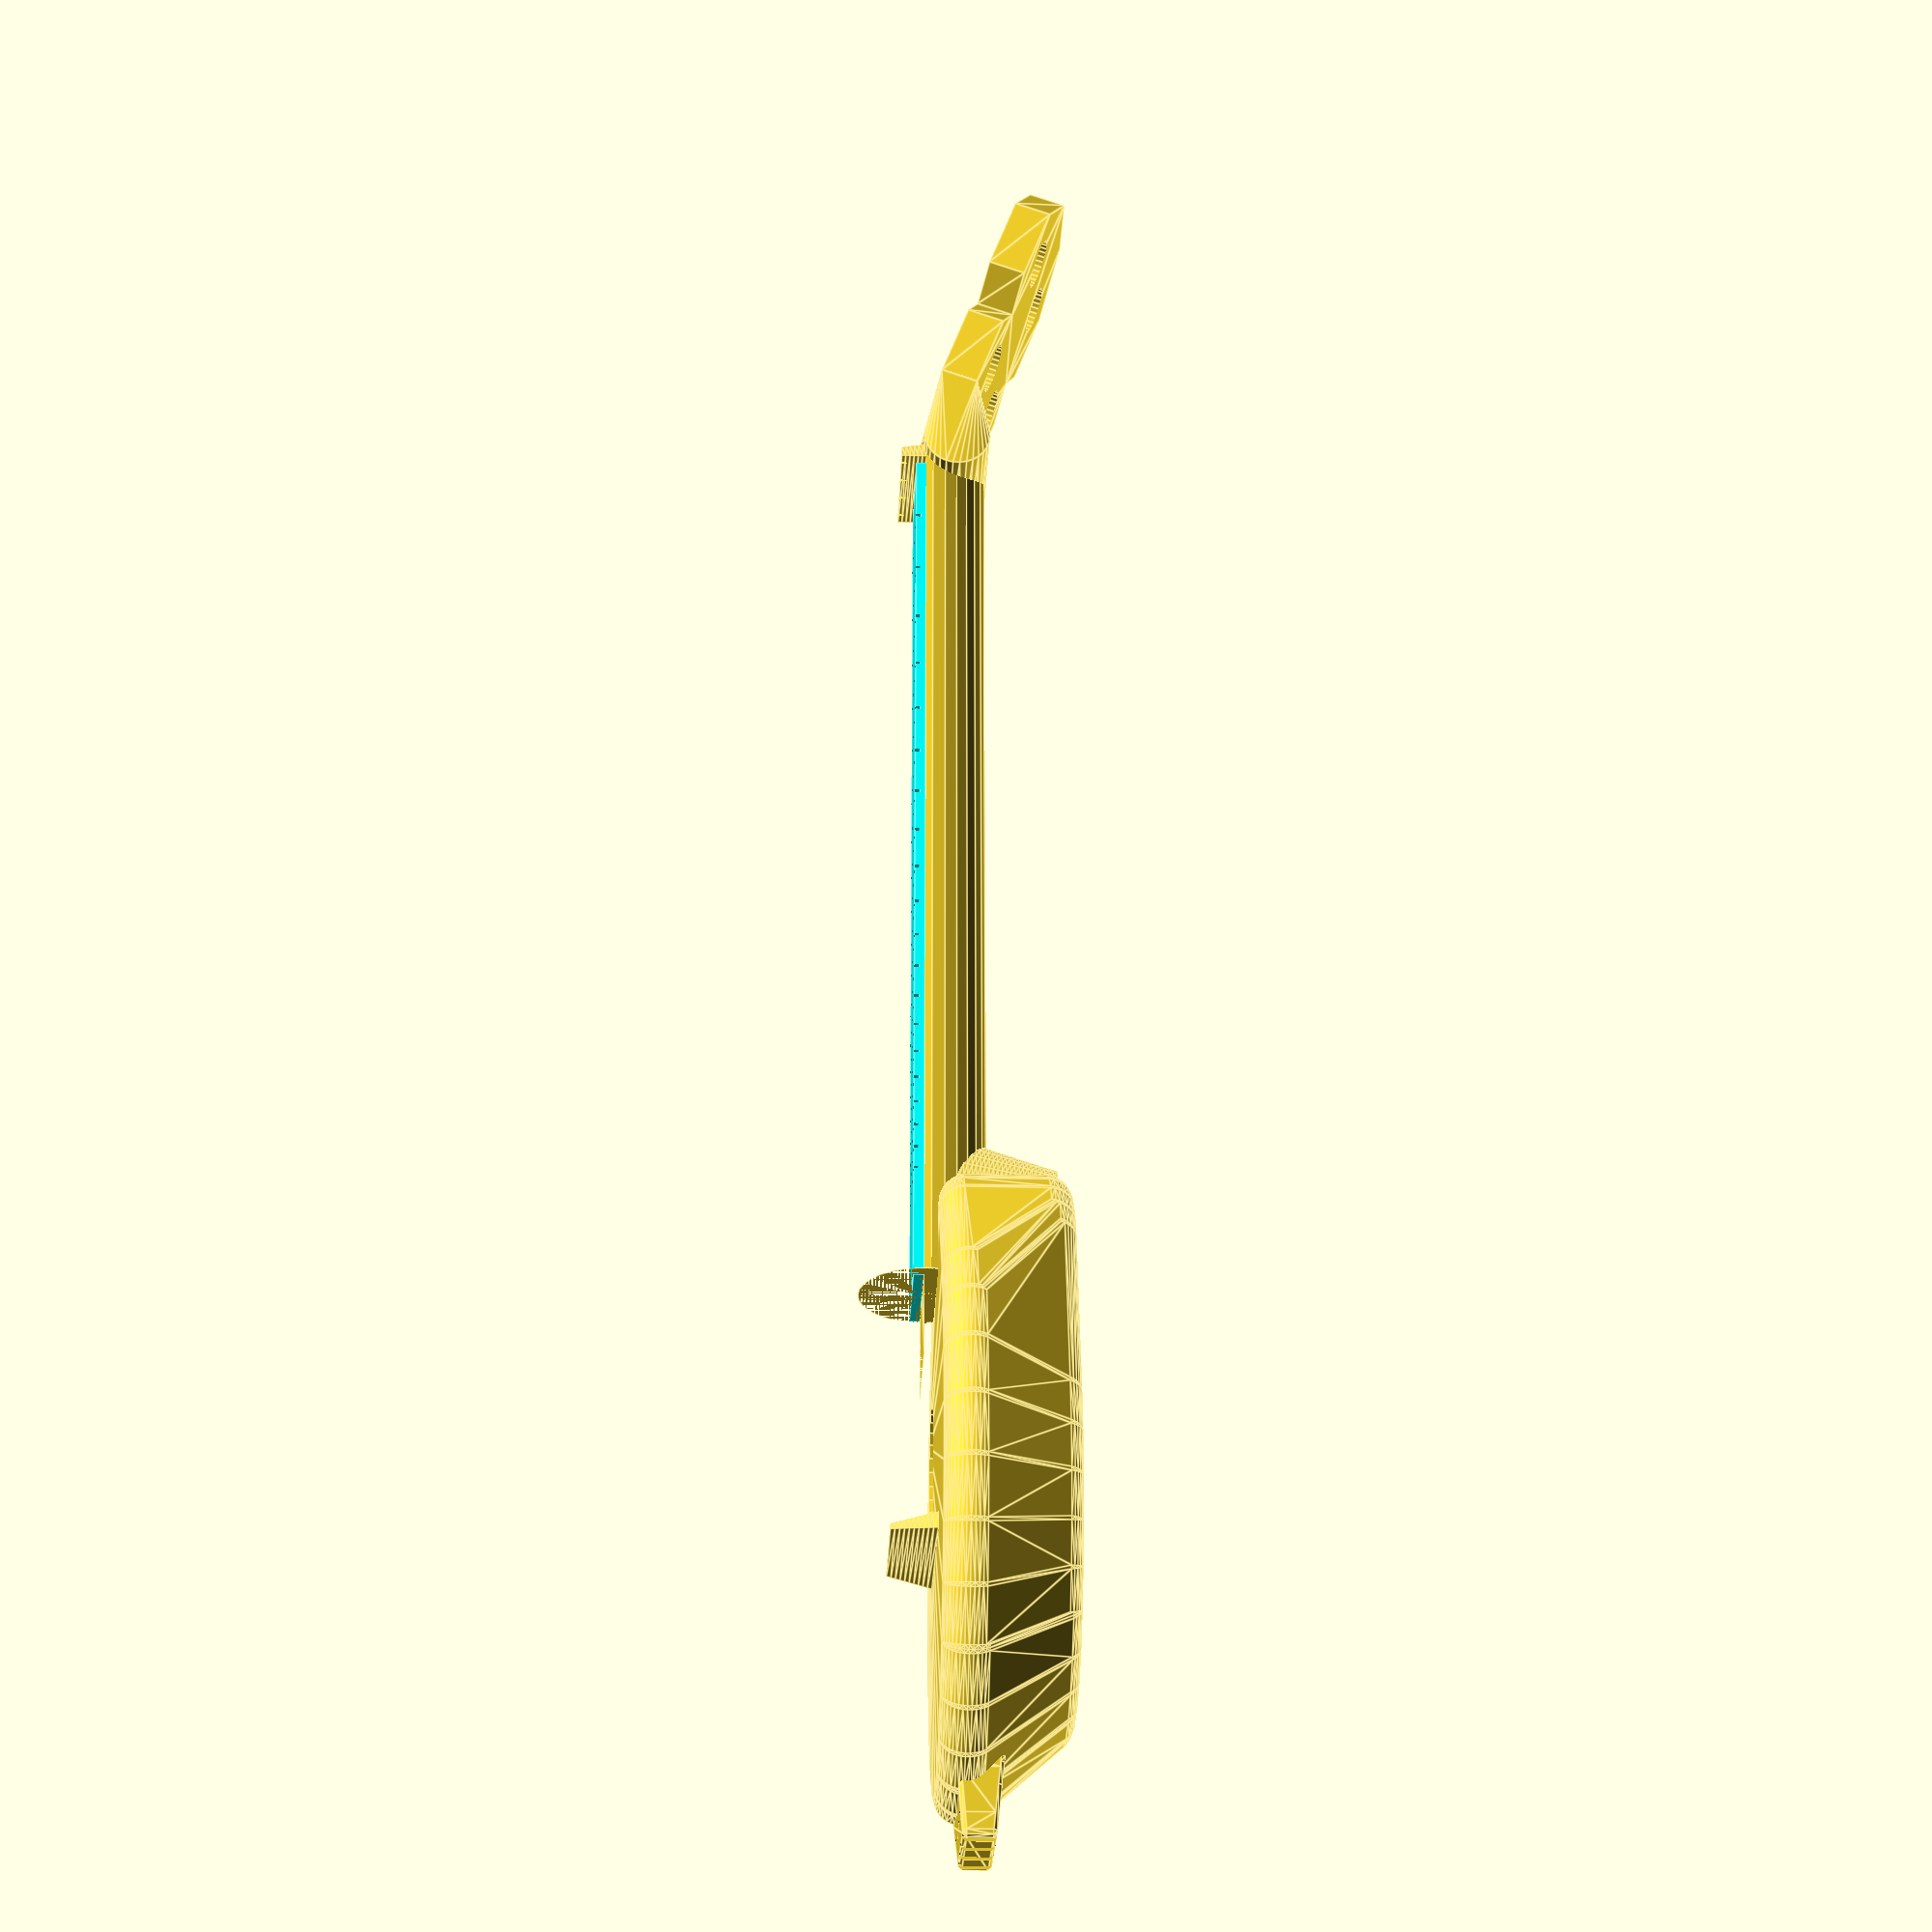
<openscad>
//
// Copyright 2024 Mark C. Chu-Carroll
//
// Licensed under the Apache License, Version 2.0 (the "License");
// you may not use this model except in compliance with the License.
// You may obtain a copy of the License at
//
//     http://www.apache.org/licenses/LICENSE-2.0
//
// Unless required by applicable law or agreed to in writing, software
// distributed under the License is distributed on an "AS IS" BASIS,
// WITHOUT WARRANTIES OR CONDITIONS OF ANY KIND, either express or implied.
// See the License for the specific language governing permissions and
// limitations under the License.



/**
 * The body is teardrop shaped. It's built by setting up two
 * cylinders, one smaller than teh other, with offset centers,
 * and then taking their hull. We add a bit of slant by making
 * the larger cylinder actually a bit conic, but square up at
 * the heel because the smaller is a true cylinder.
 * Then we round the edges by using minkowski sum with a little sphere.
 */
module body_shape(length, thickness) {
  // Anchoris the body top where the neck meets the body.
  //  translate([ 130, 0, -5 ])
  translate([ -130, 0, 5 ]) minkowski() {
    hull() {
      scale([ 1.3, 1, 1 ]) { cylinder(thickness, length, length * 3 / 4); }
      translate([ length, 0, 0 ]) {
        cylinder(thickness, length / 2, length / 2);
      }
    }
    sphere(10, $fn = 40);
  }
}

/**
 * We want the body to be hollow. So what we do is create
 * one copy of the body  form, and then a second scaled version that's a bit
 * smaller - and we subtract the smaller one from the larger.
 */
module body(size, thickness) {
  difference() {
    body_shape(size, thickness);
    translate([ -3, -3, 3 ]) {
      scale([ 0.9, 0.9, 0.9 ]) { body_shape(size, thickness); }
    }
    translate([ -size * 5 / 4, -size / 2, -thickness / 2 ]) {
      scale([ 1.3, 1.0, 1.0 ]) { cylinder(thickness, size / 4, size / 4); }
    }
  }
}

/**
 * I want to put cutouts for hex nuts into the screw block.
 * For an m4 hex nut, the size flat-to-flat is 7mm.
 * So the rough outer radius of the hexnut is 5mm.
 */
module hexnut_slot() {
  rotate([ 90, 0, 0 ]) {
    rotate([ 0, 0, 30 ]) {
      union() {
        translate([ 0, 0, 20 ]) {
          cylinder(40, 2.4, 2.4, center = true, $fn = 20);
        }
        linear_extrude(height = 3) { circle(5, $fn = 6); }
      }
    }
  }
}

module separated_body() {
  /**
   * The screwblock is a section matching the back end of the neck's heel block,
   * which has holes and hex-nute slots to allow the neck to be securely
   * bolted on to the body.
   */
  module screwblock(radius, length, thickness) {
    translate([ 0, 0, thickness ]) rotate([ 0, 180, 90 ]) {
      difference() {
        linear_extrude(thickness, scale = [ 1.5, 1 ], center = false) {
          translate([ -radius, 0, 0 ]) { square([ radius * 2, length / 2 ]); }
        }
        translate([ 0, length / 2, 8 ]) hexnut_slot();
        translate([ 0, length / 2, 20 ]) hexnut_slot();
      }
    }
  }

  union() {
    difference() {
      body(80, 30);
      translate([ -45, 0, -10 ]) {
        solid_neck(100, neck_length_mm - neck_offset, neck_width,
                   neck_thickness, 18 * 25.4);
      }
    }
    translate([ -45, 0, -5 ]) screwblock(neck_width * 2 / 6, 50, 45);
    translate([ -230, 0, 10 ]) tapered_tailpiece(
        neck_width, neck_width / 4, neck_width / 2, neck_width / 6);
  }
}

/*
 * For creating the neck, it'll make things easier to start
 * with a half-cylinder.
 */
module half_cylinder(radius, length) {
  union() {
    difference() {
      rotate([ 0, 90, 0 ]) { cylinder(length, radius, radius); }
      translate([ 0, -radius, -radius ]) {
        cube([ length * 3, radius * 2, radius ]);
      }
    }
  }
}

module neck_blank(thickness, length) {
  scale([ 1, 1.3, 1.2 ]) { half_cylinder(thickness * 2 / 3, length); }
}

module trussrod_cutout(length, neckwidth) {
  union() {
    translate([ 0, -1 / 8 * 25.4, -20 ])
        cube([ length + 20, (1 / 4) * 25.4, 25.4 * (3 / 8) + 20 ]);

    translate([ length, 0, 0 ]) {
      rotate([ 0, 90, 0 ]) {
        scale([ 1, 1.5, 1 ]) cylinder(40, neckwidth / 6, neckwidth / 8);
      }
    }
  }
}

module heel(radius, length, thickness, drill = true) {
  translate([ 2 * radius, 0, thickness ]) difference() {
    rotate([ 0, 180, 90 ]) {
      difference() {
        linear_extrude(thickness, scale = [ 1.5, 2.0 ], center = false) {
          circle(radius);
          translate([ -radius, 0, 0 ]) { square(radius * 2, thickness); }
        }
        translate([ -radius * 2, radius * 2, 0 ]) {
          cube([ radius * 4, radius * 3, thickness ]);
        }
      }
    }
    if (drill) {
      translate([ -35, 0, -8 ]) {
        rotate([ 0, 90, 0 ]) { cylinder(60, 2.4, 2.4, $fn = 20); }
      }
      translate([ 10, 0, -8 ]) {
        rotate([ 0, 90, 0 ]) { cylinder(30, 4, 4); }
      }

      translate([ -35, 0, -20 ]) {
        rotate([ 0, 90, 0 ]) { cylinder(60, 2.4, 2.4, $fn = 20); }
      }
      translate([ 10, 0, -20 ]) {
        rotate([ 0, 90, 0 ]) { cylinder(30, 4, 4); }
      }
    }
  }
}

/**
 * The nut at the top of the neck. The height of the nut might need
 * to be tweaked to adjust the string action.
 */
module nut(width, height, thickness, offset) {
  module string_notch(width, depth, elev) {
    translate([ 10, 0, -elev ]) {
      rotate([ -90, 0, 90 ]) {
        linear_extrude(20) {
          polygon([ [ -width / 2, 0 ], [ width / 2, 0 ], [ 0, -depth ] ],
                  [[ 0, 1, 2 ]]);
        }
      }
    }
  }

  translate([ 0, width / 2, 0 ]) {
    difference() {
      rotate([ 0, 180, 180 ]) {
        linear_extrude(thickness, scale = [ 0.7, 1.0 ]) {
          square([ height, width ]);
        }
      }

      // String notches
      dist = (width - 2 * offset) / 3;
      for (str = [0:3]) {
        translate([ 0, -offset - (dist * str), 0 ]) {
          string_notch(width = 2, depth = 3, elev = 10);
        }
      }
    }
  }
}

/**
 * The headstock.
 *
 * This took a ton of time to get to the point where it looks
 * good, and it's also functional. It's basically shaped from
 * two overlapping octagons. It gets thicker and a bit faceted
 * as it comes close to the neck joint.
 */
module headstock(length, width, thickness) {
  // Anchor point is the center edge of the round section where the
  // headstock meets the body.

  module oct(diam) {
    intersection() {
      square([ diam, diam ], center = true);
      rotate([ 0, 0, 45 ]) square([ diam, diam ], center = true);
    }
  }
  module head_shape(x, z) {
    rotate([ 0, 0, 90 ]) {
      linear_extrude(z) {
        oct(x);
        translate([ 0, 3 * x / 4, 0 ]) { oct(x); }
      }
    }
    // for the area where the head meets the neck joint,
    // we create one half of an octagon, and hull it
    // with a cylinder
    translate([ -x * 3 / 4, 0, 0 ]) {
      hull() {
        translate([ -x / 2, 0, thickness / 3 + thickness / 6 ])
            rotate([ 90, 0, 0 ]) cylinder(width * 1.2, thickness / 2.3,
                                          thickness / 2.3, center = true);

        linear_extrude(height = z) {
          difference() {
            oct(x);
            translate([ -x * 0.2, -x / 2 ]) square([ x, x ]);
          }
        }
      }
    }
  }

  translate([ -65, -23, -45 ]) union() {
    translate([ width * 3.4, width / 2.0, thickness * 2 + 3 ]) {
      rotate([ 0, -20, 0 ]) {
        difference() {  // create the basic head shape, and then drill holes
                        // into it for the tuners. The tuners that I'm using
                        // require 10mm holes.
          head_shape(width * 1.5, thickness / 2);
          // The x=5 here is totally pragmatic:  I thought it would be
          // -width/2, but in practice, that just wasn't the right location - it
          // wasn't centered properly, but adding a 5mm translation fixed it.
          translate([ 5, 0, -5 ]) {
            translate([ 0, width / 3 ]) cylinder(30, 10, 10);
            translate([ 0, -width / 3 ]) cylinder(30, 10, 10);
          }
          translate(
              [ -width * 1, 0, -5 ]) {  // And here, it's exactly as I expected.
            translate([ 0, width / 3 ]) cylinder(30, 10, 10);
            translate([ 0, -width / 3 ]) cylinder(30, 10, 10);
          }
        }
      }
    }
  }
}

/**
 * A solid version of the neck, without boltholes in it.
 * This is used for creating the cutout in the body
 * for mounting a separately printed neck.
 */
module solid_neck(offset, length, width, thickness, scale) {
  union() {
    union() {
      neck_blank(thickness, length);
      heel(width * 2 / 6, 50, 50, false);
    }
  }
}

/*
 * The neck gets pretty complicated.
 * We start with a half cylinder of the right length. To get the cross
 * section that we want, we then stretch its width by 1.3, and its
 * height and 1.2.
 *
 * Then we add the head. It'll probably get tweaked a bit to make it
 * prettier, but for now, it's a box set at a 20 degree declination
 * from the next, rounded at the back.
 *
 * Next, we add a heel, which I moved into another module.
 *
 * After the heel, we'll add the nut up at the top of the neck.
 *
 * Right next to the nut will be the fingerboard, with fret slots. (I
 * strongly prefer real  metal frets, so I'm just using slots, not
 * creating printed frets.
 */
module neck(offset, length, width, thickness, scale) {
  // Anchor point is the center of the fingerboard heel.
  // width = 50,
  translate([ 0, 0, 0 ]) union() {
    difference() {
      // First, we have main body of the neck, joined with the headstock and
      // heel.
      union() {
        neck_blank(thickness, length);
        translate([ length - 10, 0, 12 ]) headstock(length, width, thickness);
        heel(width * 2 / 6, 50, 50);
      }

      // Then we cut in the slot for the truss rod, along with a matching
      // cutout in the headstock for truss-rod access.
      trussrod_cutout(length, width);
    }

    // and finally, we add the nut.
    translate([ length - 4, 0, 0 ]) nut(width, width / 9, width / 5, width / 9);
  }
}

/**
 * The fingerboard, with fret slots cut into it. Personally,
 * I prefer to use real metal fret wire for frets, so instead of
 * shaping frets into the pattern, I cut out slots to insert fret
 * wire.
 */
module fingerboard(length, width, scale, num_frets) {
  // given a scale length L, fret N is positioned
  // L/(2^1/12) from the bridge.
  C = 2 ^ (1 / 12);
  function fret_position(L, n) = L / (C ^ n);
  function fret_distance(L, n) = fret_position(L, n);
  color("#0000ff") {
    difference() {
      cube([ length, width, 4 ]);

      for (i = [1:num_frets]) {
        translate([ fret_distance(length + 100, i) - 100, -width / 2, -2 ]) {
          cube([ 1, 100, 4 ]);
        }
      }
    }
  }
}

module tapered_tailpiece(width, thickness, depth, border) {
  difference() {
    minkowski() {
      rotate([ -90, 0, 90 ]) linear_extrude(depth, scale = [ 0.8, 0.6 ])
          square([ width, thickness ], center = true);
      // cube([ depth, width, 10 ], center = true);
      sphere(depth / 10);
    }
    hole_zone = width - 2 * border;
    hole_sep = hole_zone / 3;
    for (s = [0:3]) {
      pos = (-hole_zone / 2) + (s * hole_sep);
      translate([ -(depth * 3 / 4), pos, -20 ]) { cylinder(40, 2, 2); }
      translate([ -depth - 2, pos, -20 ]) { cylinder(40, 2, 2); }
    }
  }
}

module bridge(width, height) {
  translate([ 0, 0, -height ])
      linear_extrude(height, scale = [ 3, 1.3 ], center = false)
          square([ 2, neck_width ], center = true);
}

module assembled() {
  union() {
    body(80, 30);
    translate([ -45, 0, -10 ]) {
      neck(100, neck_length_mm - neck_offset, neck_width, neck_thickness,
           18 * 25.4);
      translate([ 0, -neck_width / 2, -4 ]) color("#00FFFF") fingerboard(
          neck_length_mm - neck_offset - 4, neck_width - 5, 18 * 25.4, 20);

      translate([ -100, 0, 5 ]) { bridge(neck_width, 17); }
    }
  }
  translate([ -230, 0, 10 ]) tapered_tailpiece(neck_width, neck_width / 4,
                                               neck_width / 2, neck_width / 6);
}

module pieces() {
  separated_body();
  translate([ 0, 200, 0 ]) {
    neck(100, neck_length_mm - neck_offset, neck_width, neck_thickness,
         18 * 25.4);
  }
  translate([ 0, 400, 0 ]) {
    fingerboard(neck_length_mm - neck_offset, neck_width, 18 * 25.4, 20);
  }
}

/**
 * I want a scale length of about 18 inches.
 * The bridge should be about 3 inches from the tail - so the
 * body from bridge to neck will be about 5 3/4 inches, leaving us a
 * neck length of 12 1/4 inches.
 */
neck_length_mm = 18 * 25.4;
neck_offset = 100;
neck_thickness = 30;
neck_width = 50;

 assembled();
//pieces();
</openscad>
<views>
elev=25.2 azim=271.9 roll=267.5 proj=p view=edges
</views>
